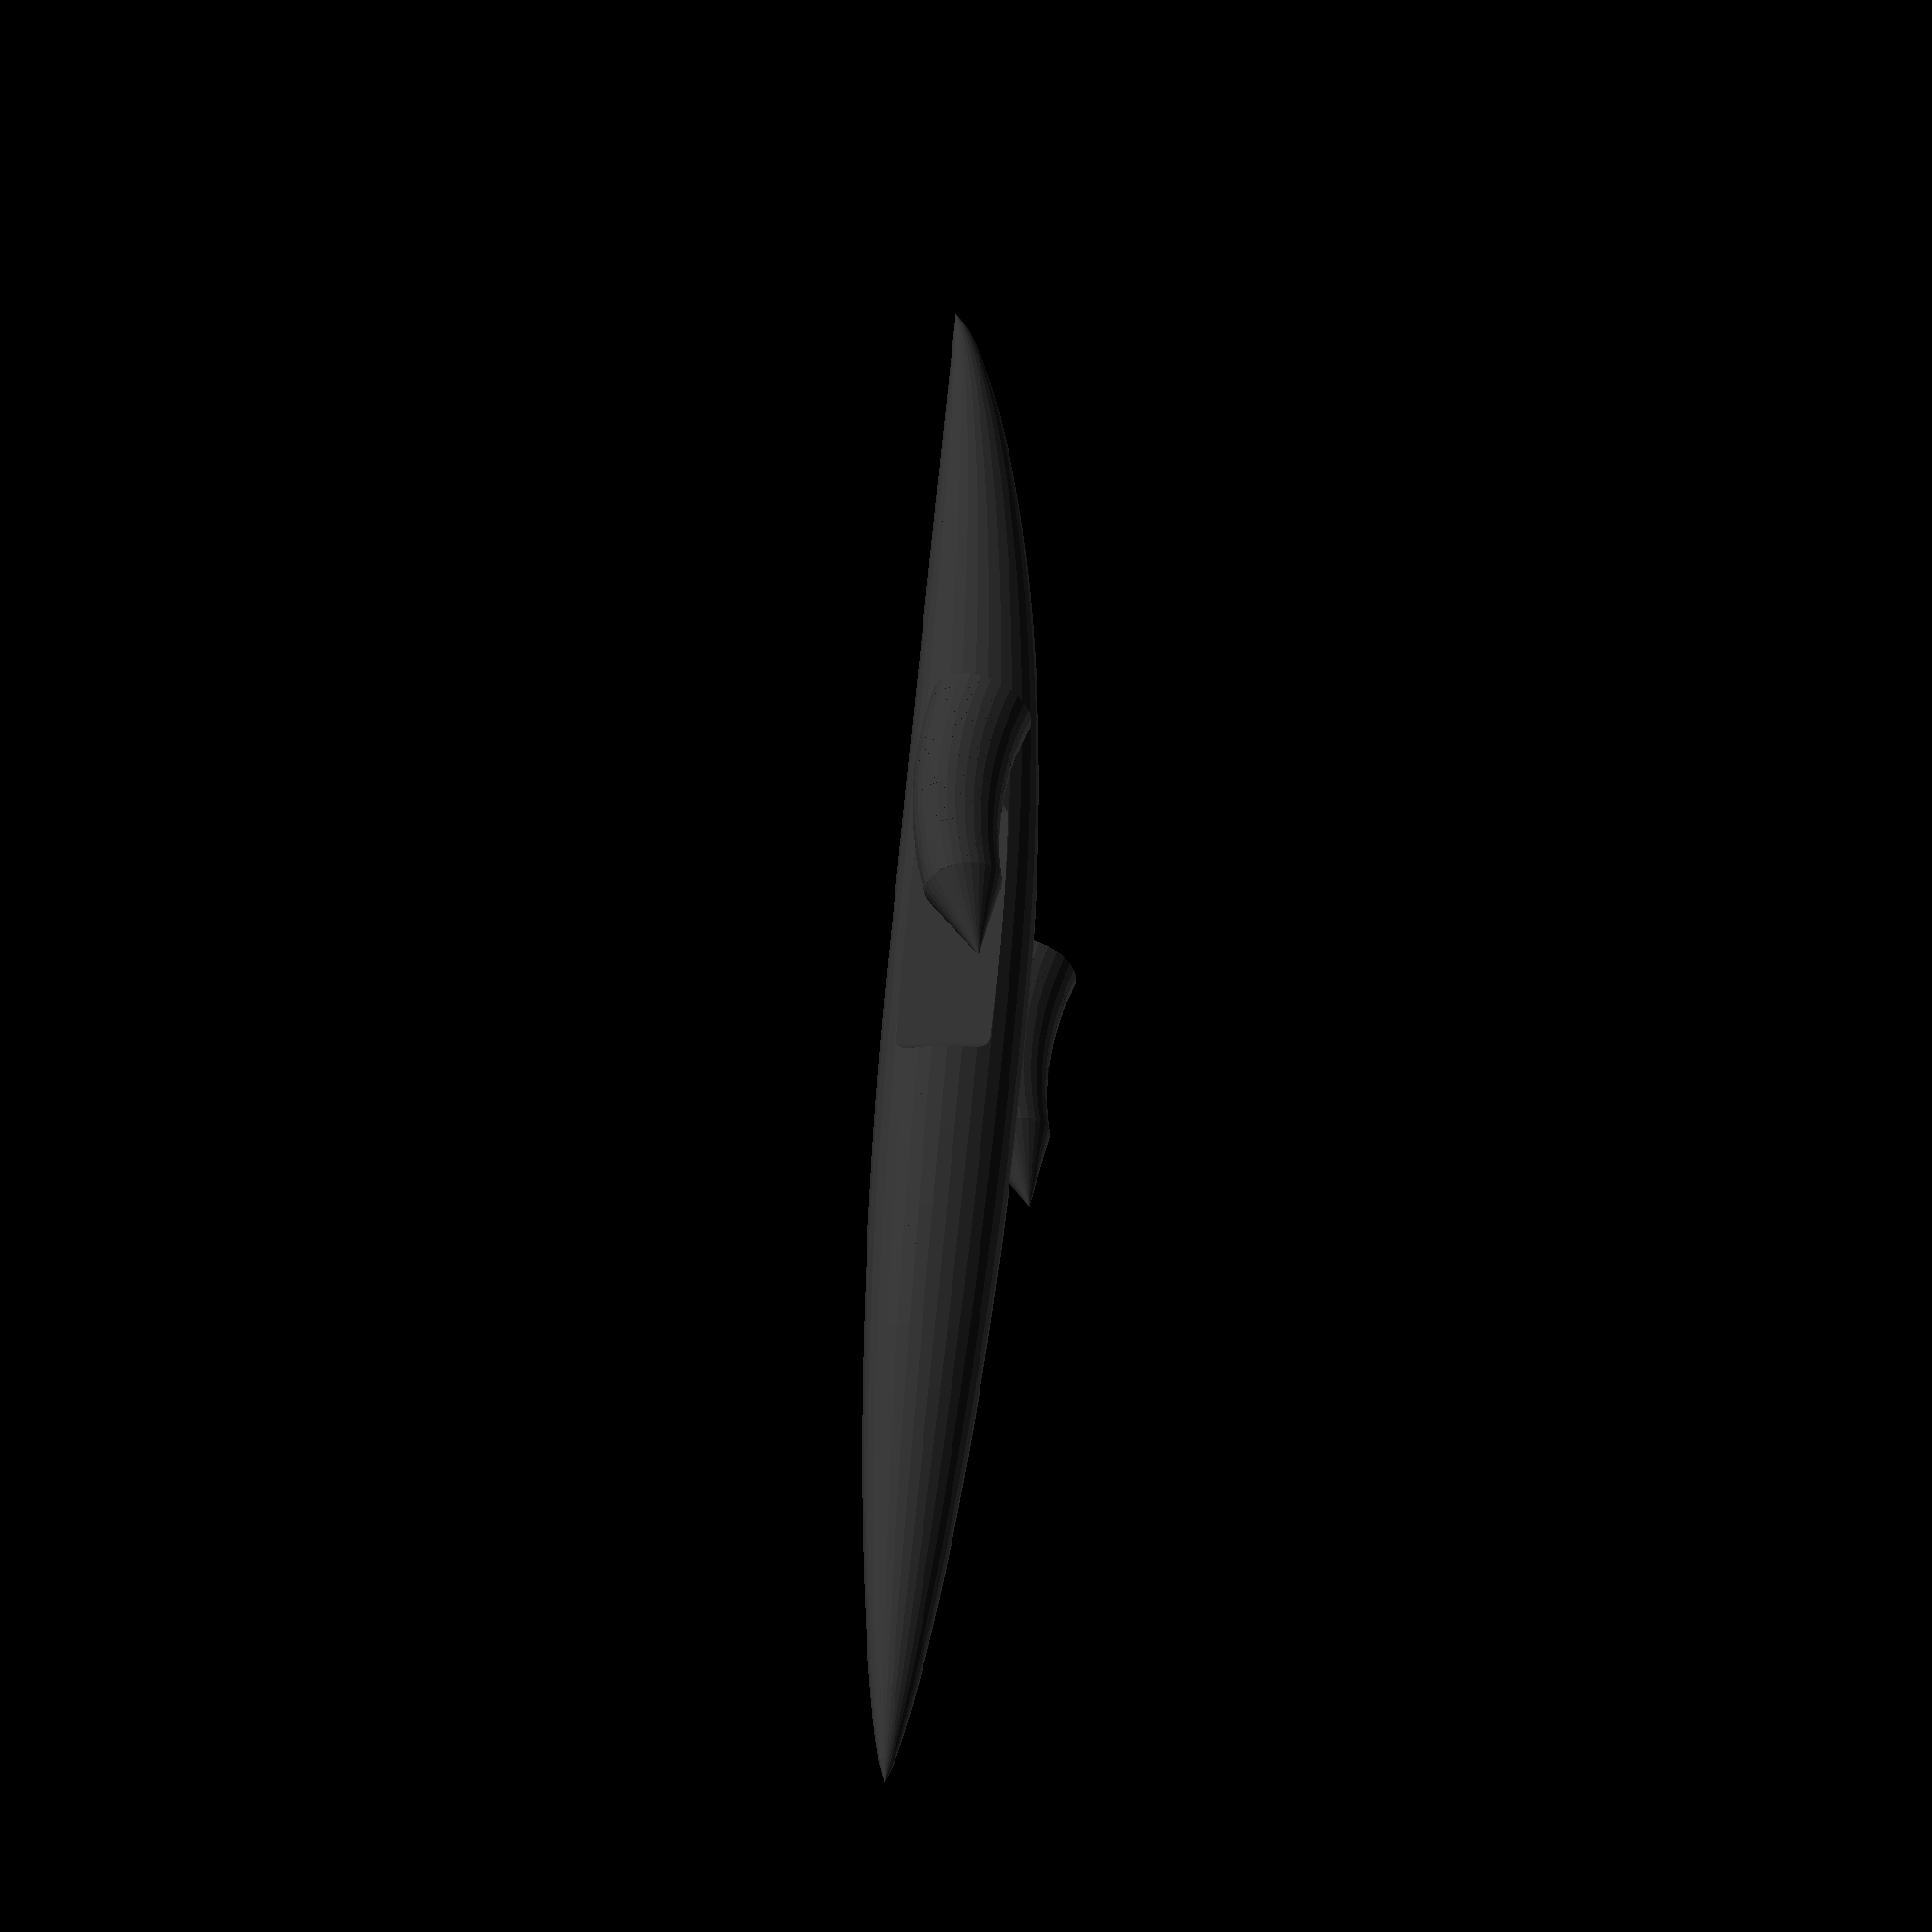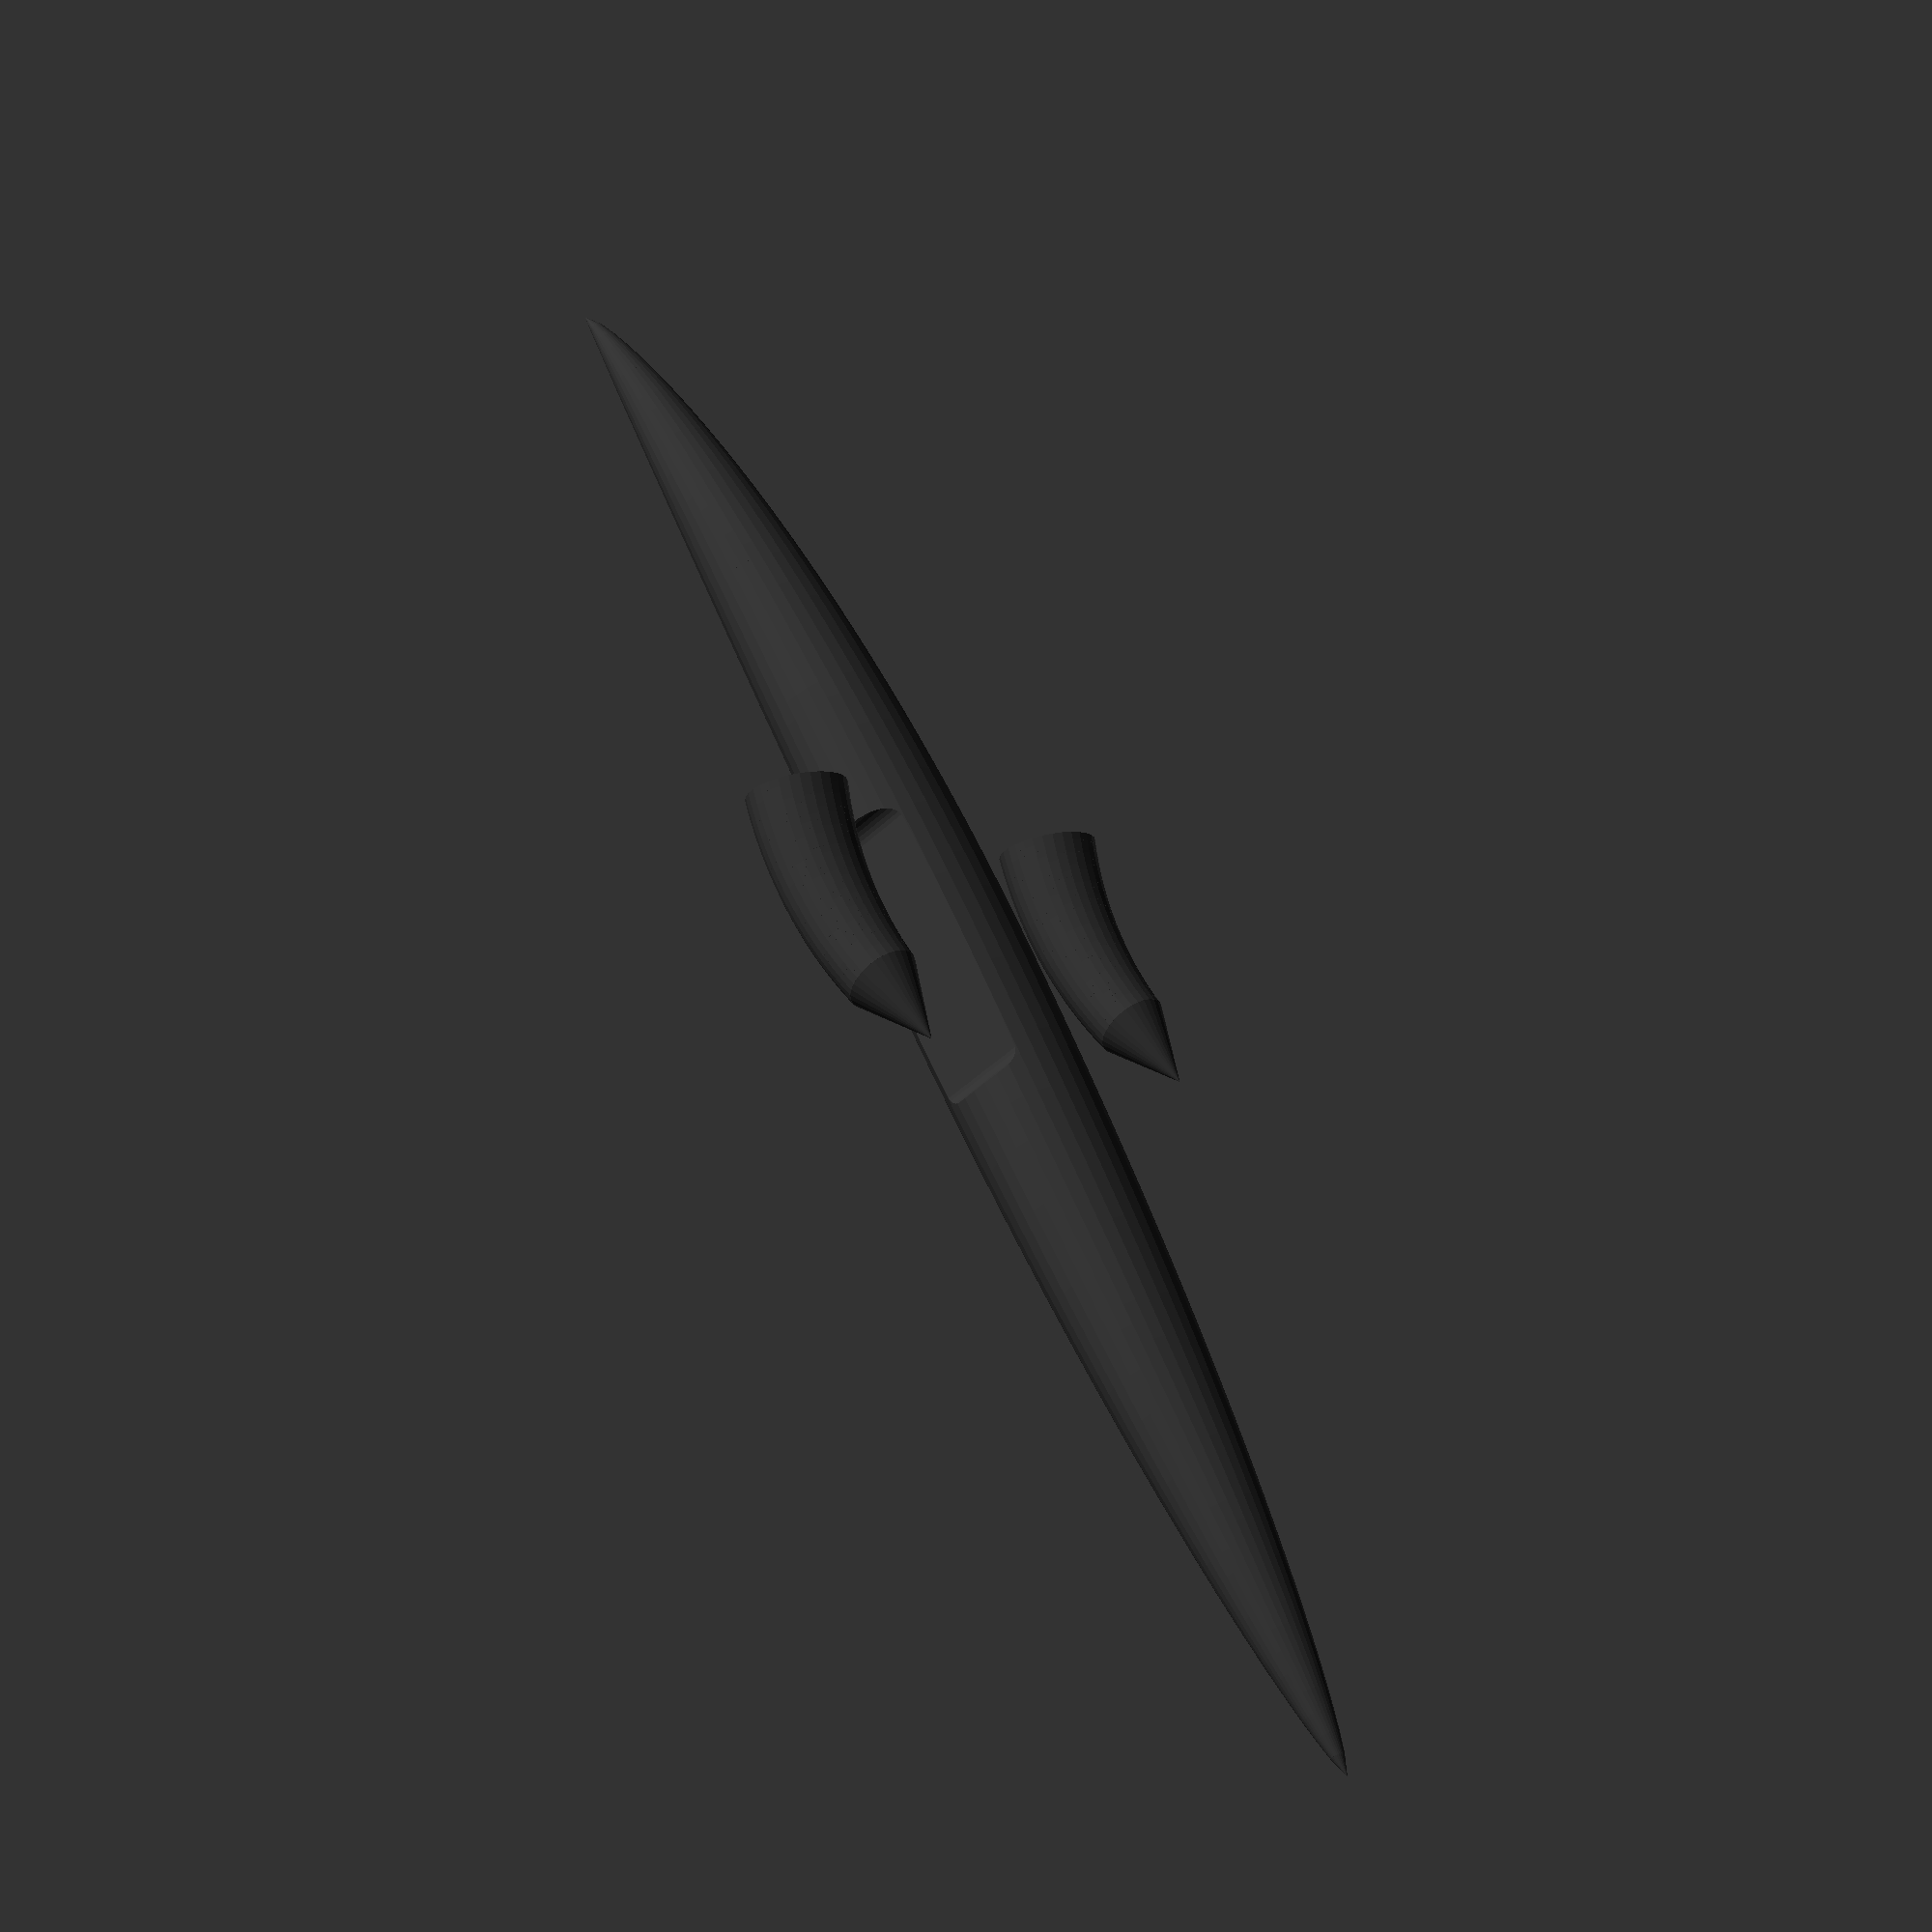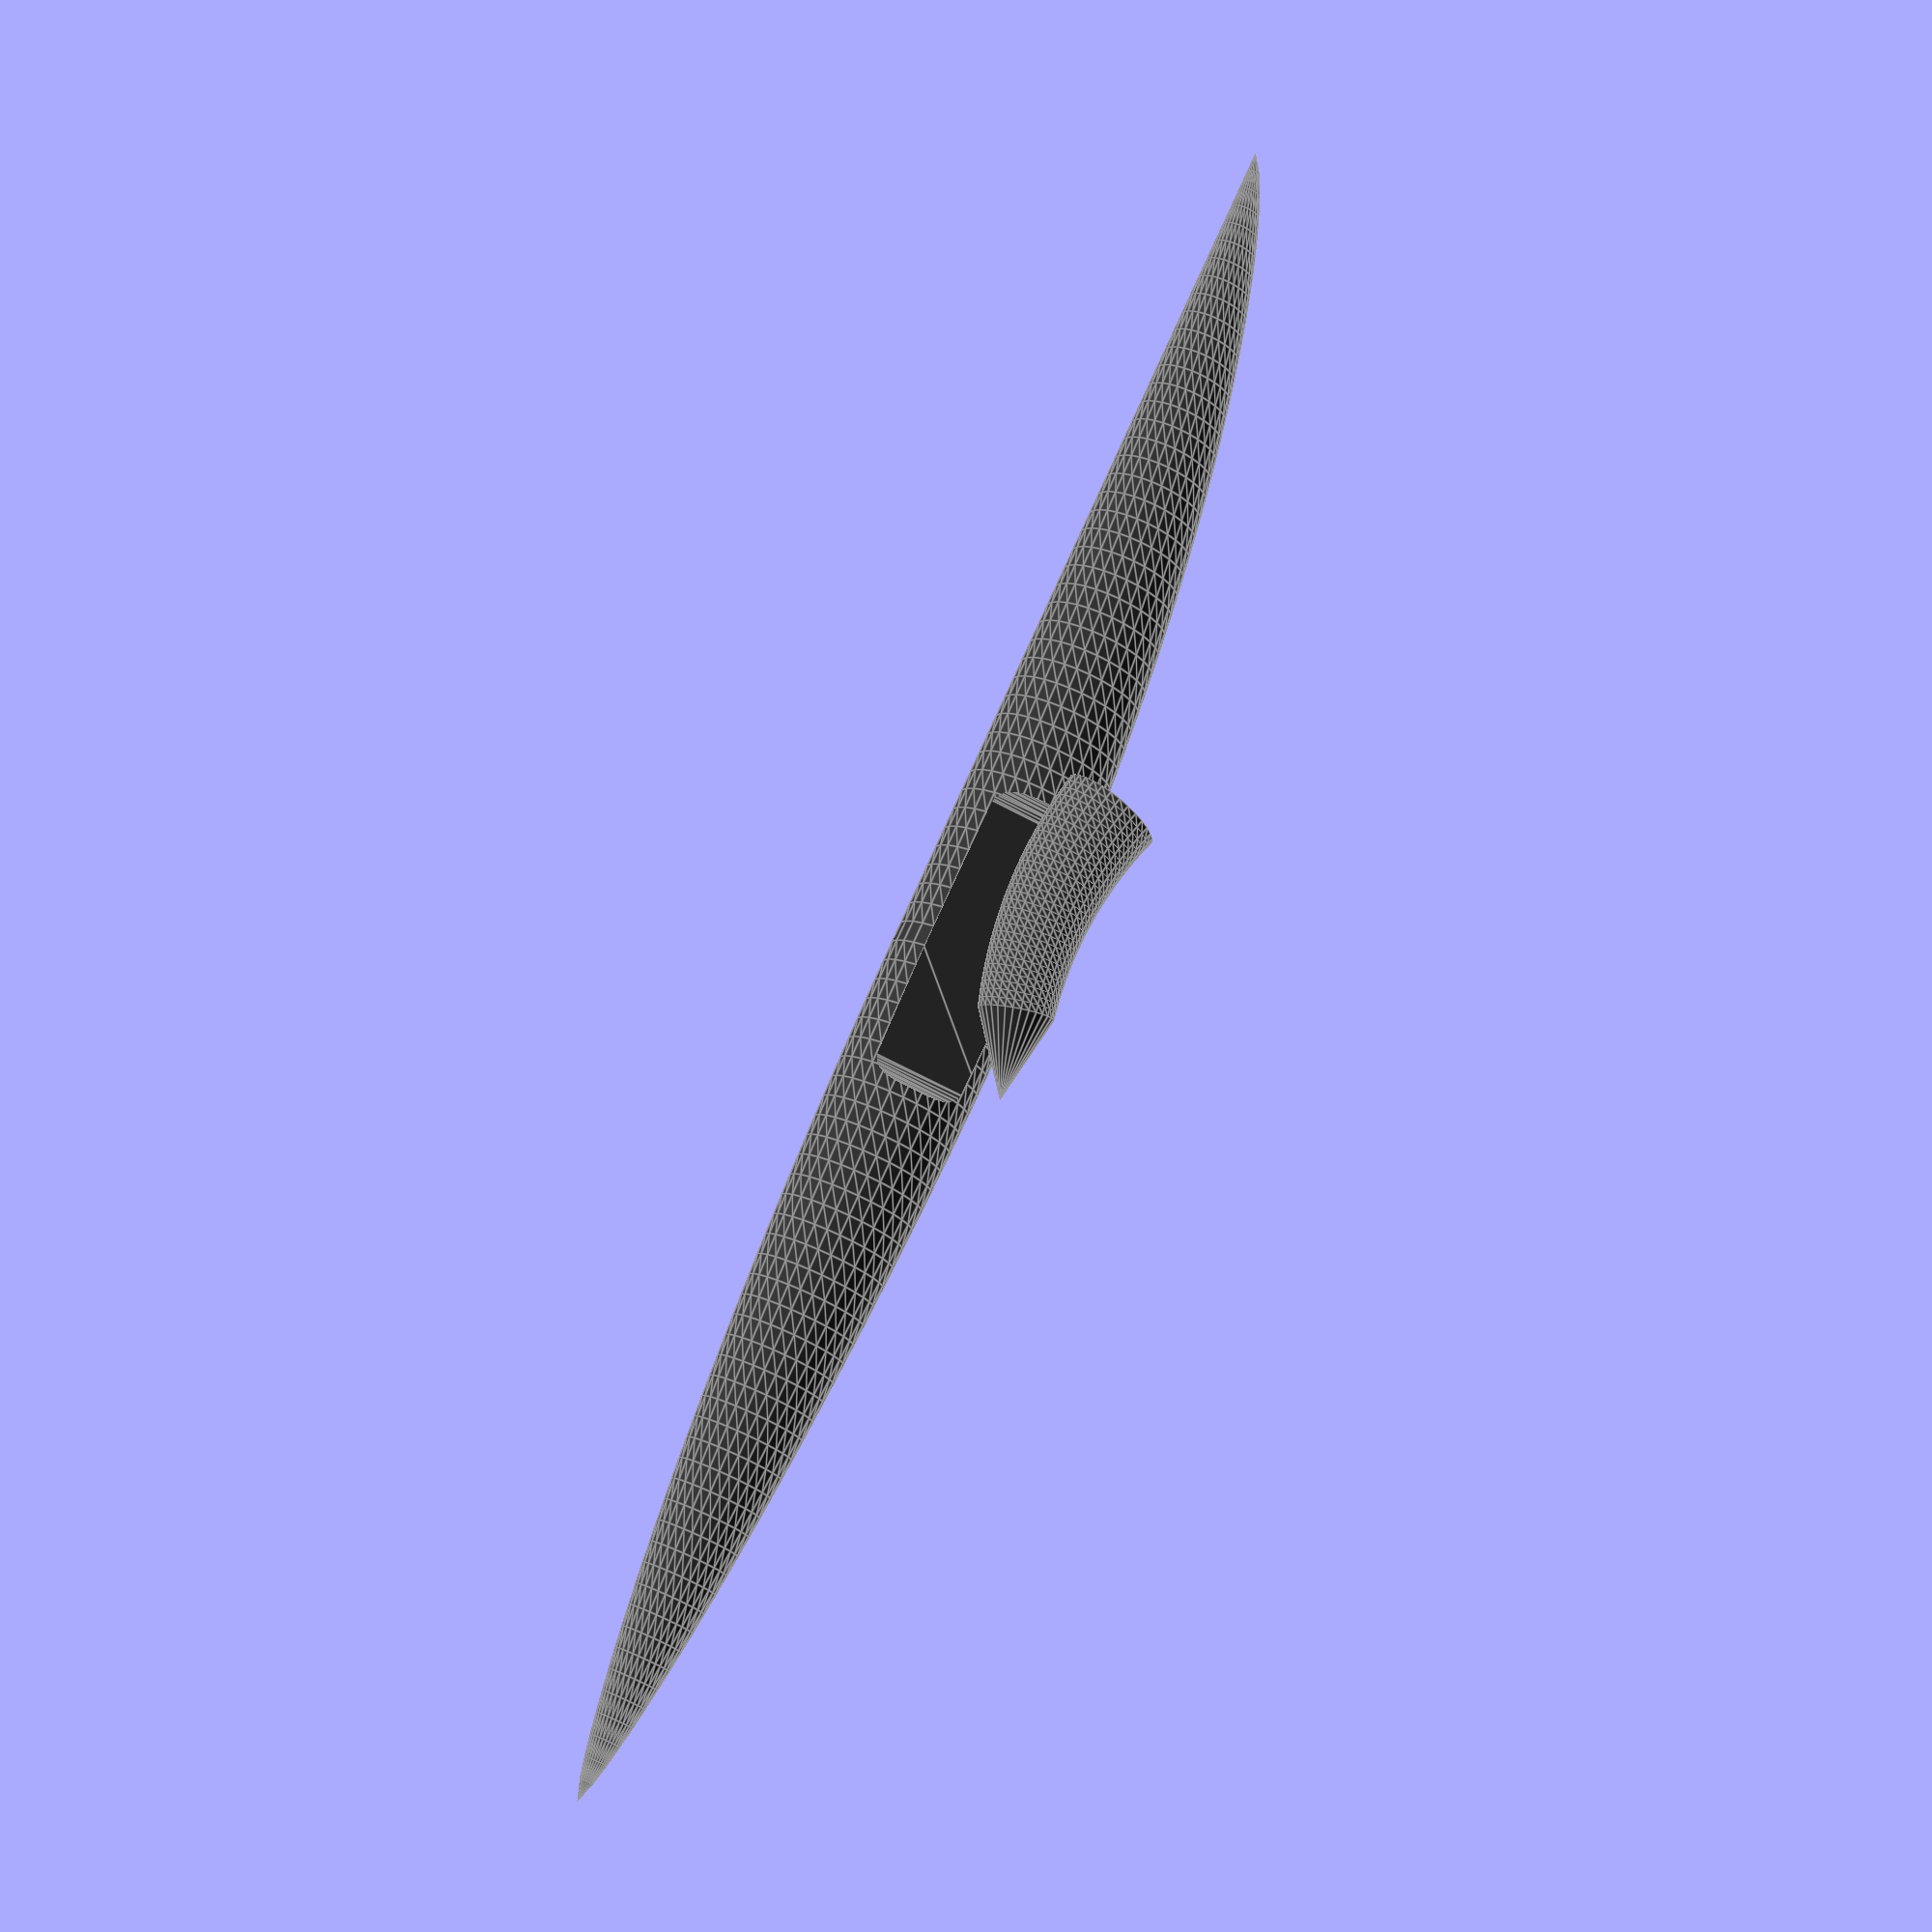
<openscad>
pi=355/113;
L = 85;
R = 6.75 / 2;
payload = [14, 5, 5.5];

function sears_hack(x) = R * pow(4 * x/L * (L-x)/L, 3/4);

module body() {
   dx = 1;
   for(x=[0:dx:L-dx]) {
      assign(r1 = sears_hack(x), r2 = sears_hack(x+dx)) {
	 multmatrix( [
	       [ 0, 0,     1,           x-L/2 ],
	       [ 0, 1,     0,               0 ],
	       [-1, 0, x > L/2 ? 0 : (r1-r2)/dx, x>L/2 ? 0 : R-r1],
	       [ 0, 0,     0,               1 ]
	       ] ) cylinder(r1 = r1, r2=r2, h = dx);
      }
   }
}

module wing() {
   translate([0, 2.5, -2])
      linear_extrude(height=.5)
      polygon(
	    points = [[-8, -2], [7, -2], [2, 9], [-5, 9]],
	    paths = [[0,1,2,3],[1,2,3,0]]
	    ); 
}

module engine() {
   r1 = 2.4; r2 = 1.75;
   angle = 30; delta_angle = 1;
   curvature_radius = 20;
   for(ratio = [0:delta_angle/angle:1-delta_angle/angle])
   assign(
      a = -angle/2 + ratio*angle,
      r2 = r1+ (r2-r1)*ratio,
      r1 = r1+ (r2-r1)*(ratio + delta_angle/angle)   
   )
   multmatrix([
   [sin(a), 0, -cos(a), curvature_radius*sin(a)],
   [0, 1, 0, 0],
   [cos(a), 0, sin(a), curvature_radius*(-1+cos(a))],
   [0, 0, 0, 1]
   ])
   cylinder( h = delta_angle*pi/180*(curvature_radius + r1), r1 = r1, r2 = r2, center = true );
   assign(a = angle/2-delta_angle)
   multmatrix([
   [sin(a), 0, -cos(a), curvature_radius*sin(a)],
   [0, 1, 0, 0],
   [cos(a), 0, sin(a), curvature_radius*(-1+cos(a))],
   [0, 0, 0, 1]
   ]) mirror([0,0,1])
     translate( [0, 0, delta_angle*pi/180*curvature_radius /2 ] )
	  cylinder( r1=r2, r2=0, h=4 );
}

module canard() {
   translate([38, 0, 0])
      linear_extrude(height=.1)
      polygon(
	    points = [[0, 0], [3, 0], [-1.9, 4], [-2.1, 4]],
	    paths = [[0,1,2,3],[1,2,3,0]]
	    );
}

module rudder() {
   width = .5;
   height = 5;
   translate([-40, width/2, R])
      rotate(a=[90, 0, 0])
      linear_extrude(height=width)
      polygon(
	    points = [[0, 0], [6, 0], [-2, height], [-3, height]], 
	    paths = [[0,1,2,3],[1,2,3,0]]
	    );
}

module payload_mask() {
   smoothing_radius = 1;
   translate([-payload[0]/2, payload[1]/2+smoothing_radius, -R])
      minkowski() {
         cube([payload[0]-smoothing_radius,R,2*R]);
         cylinder(r=smoothing_radius, 2*R);
      }
}

module fuselage() {
   difference() {
      body();
      union() {
	 payload_mask();
	 mirror([0,1,0]) payload_mask();
      }
   }
   wing();
   mirror([0, 1, 0]) wing();
   translate([-2, 10, -1] ) engine();
   translate([-2, -10, -1] ) engine();
   canard();
   mirror([0, 1, 0]) canard();
   rudder();
}

color([0.2,0.2,0.2])
   fuselage();
$fs = .1;

</openscad>
<views>
elev=5.9 azim=59.2 roll=98.2 proj=p view=solid
elev=231.7 azim=303.9 roll=45.0 proj=p view=wireframe
elev=250.4 azim=330.8 roll=117.8 proj=p view=edges
</views>
